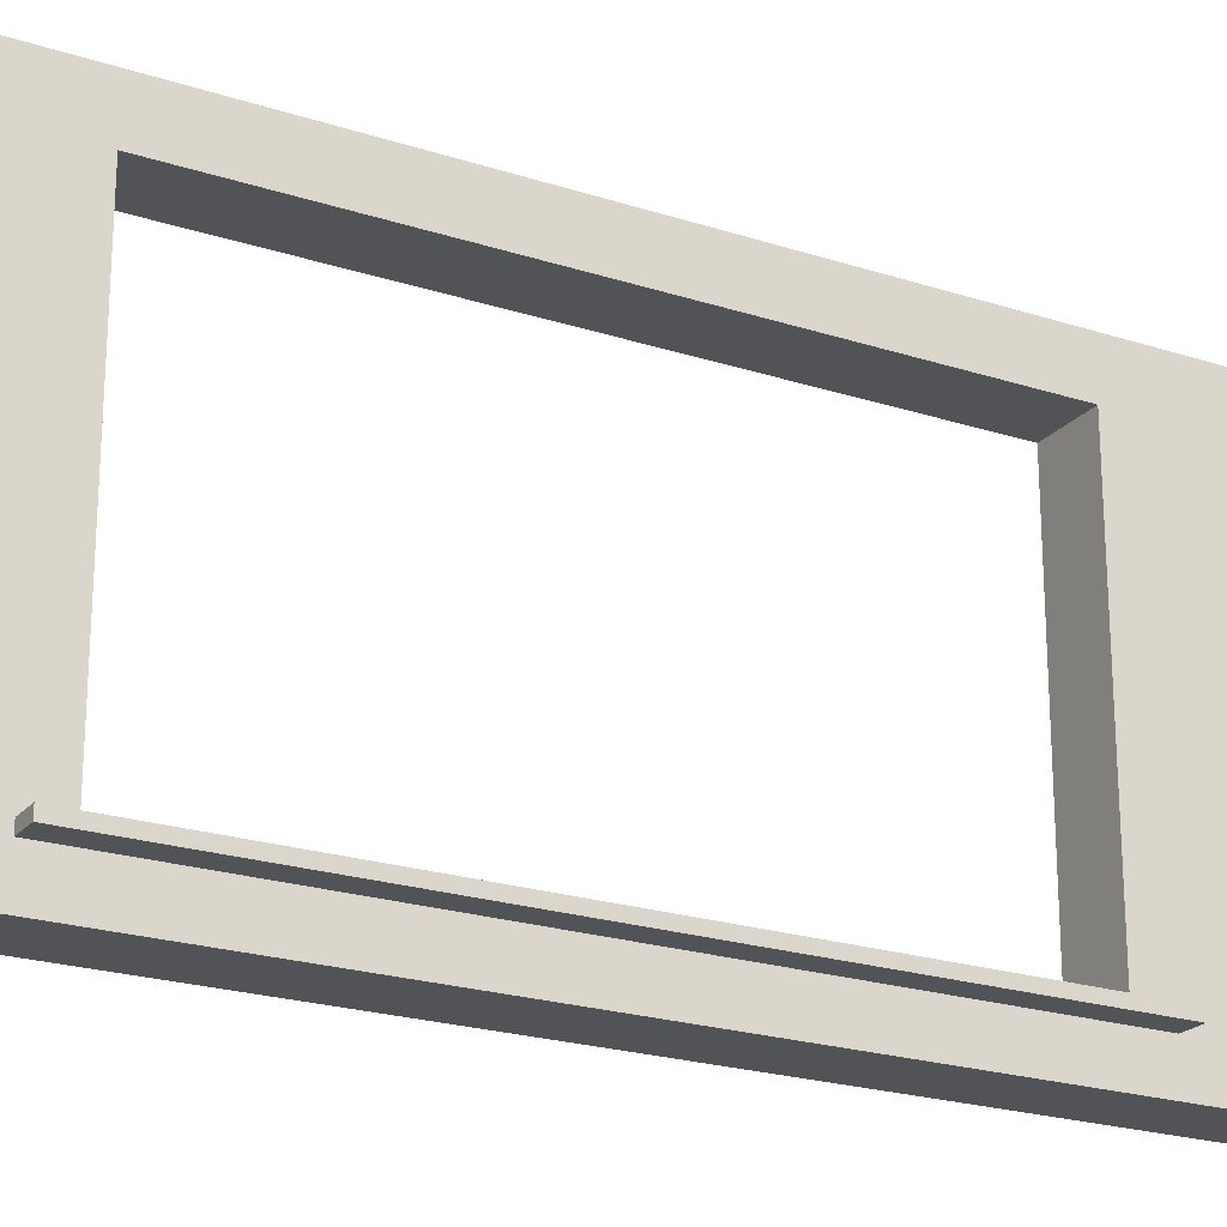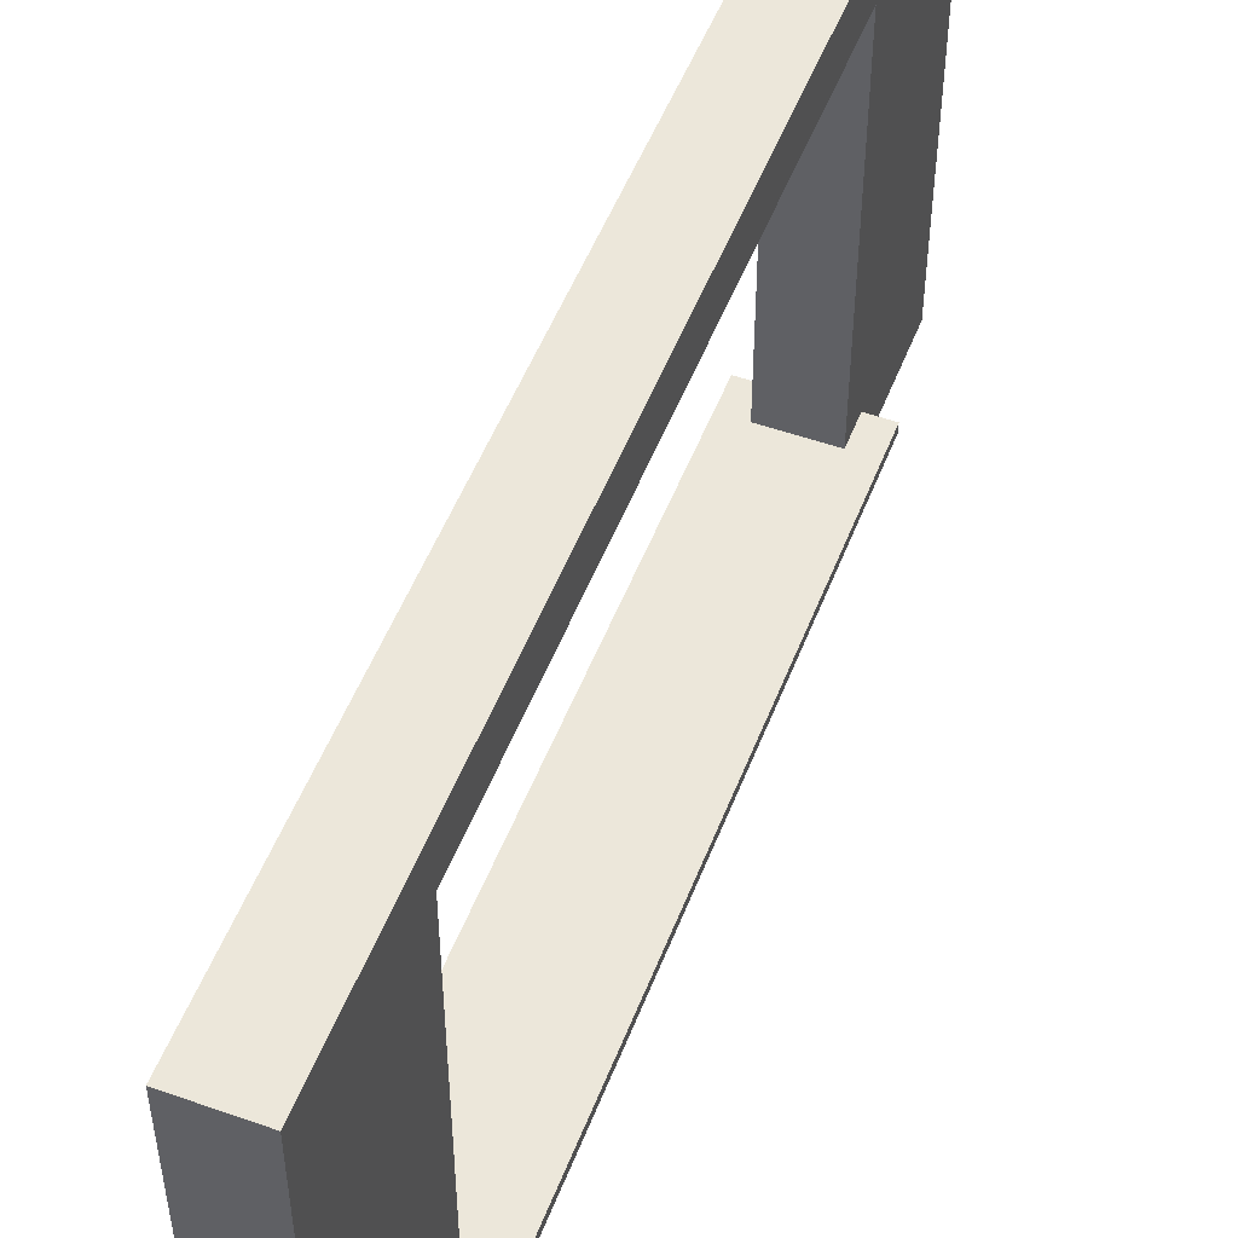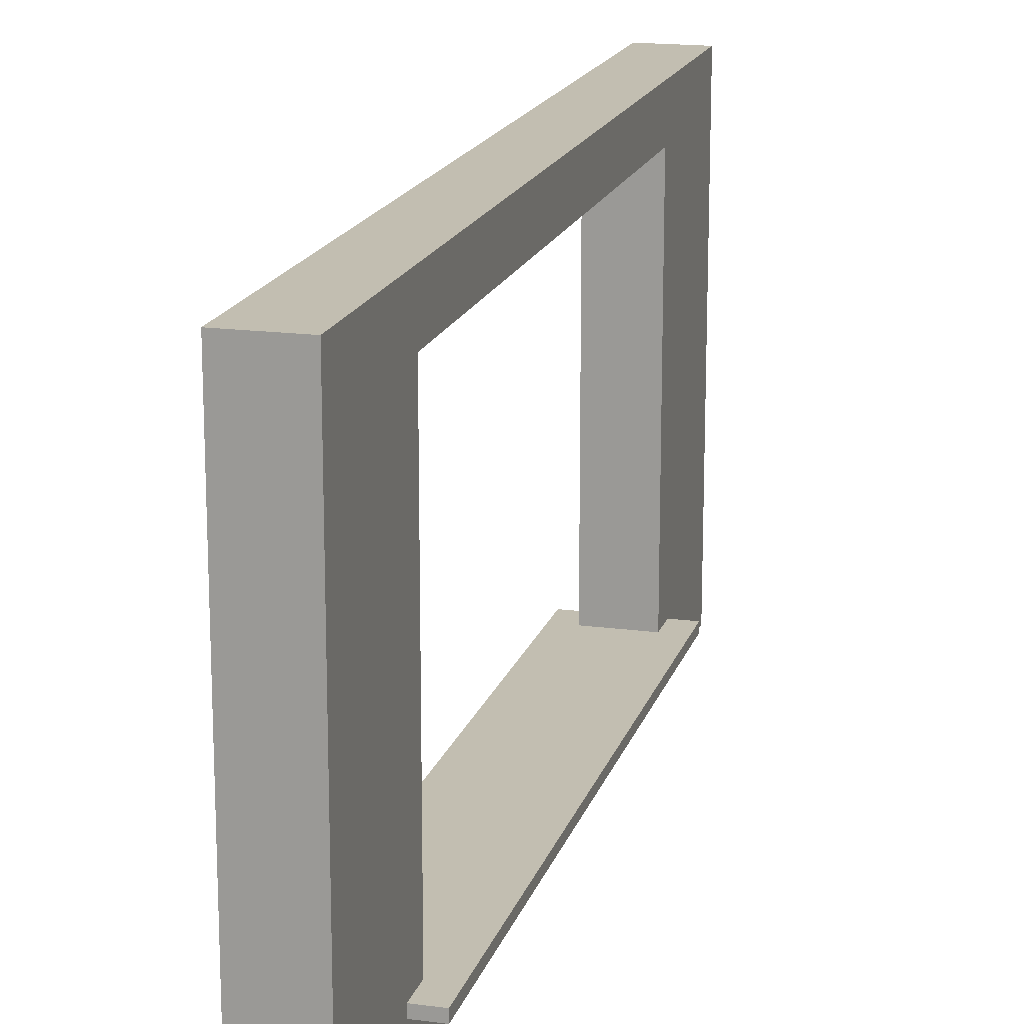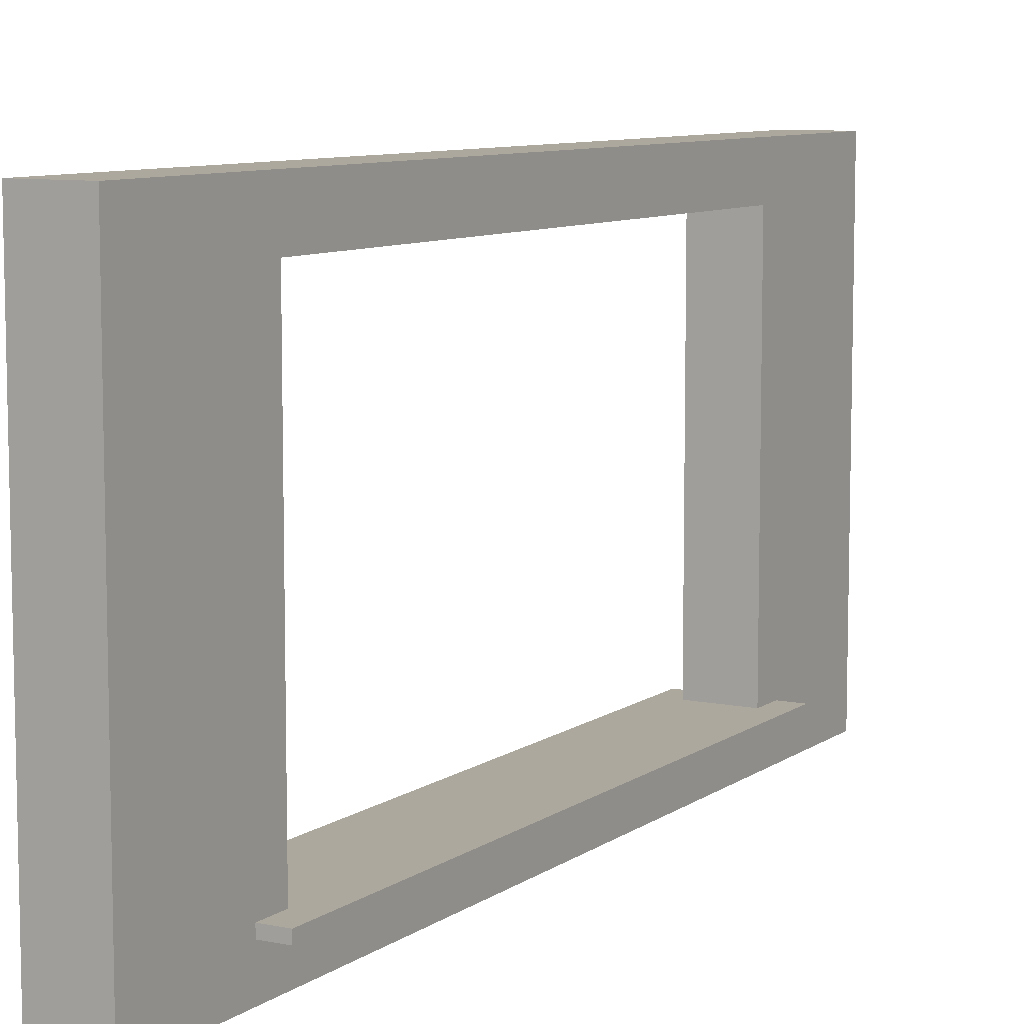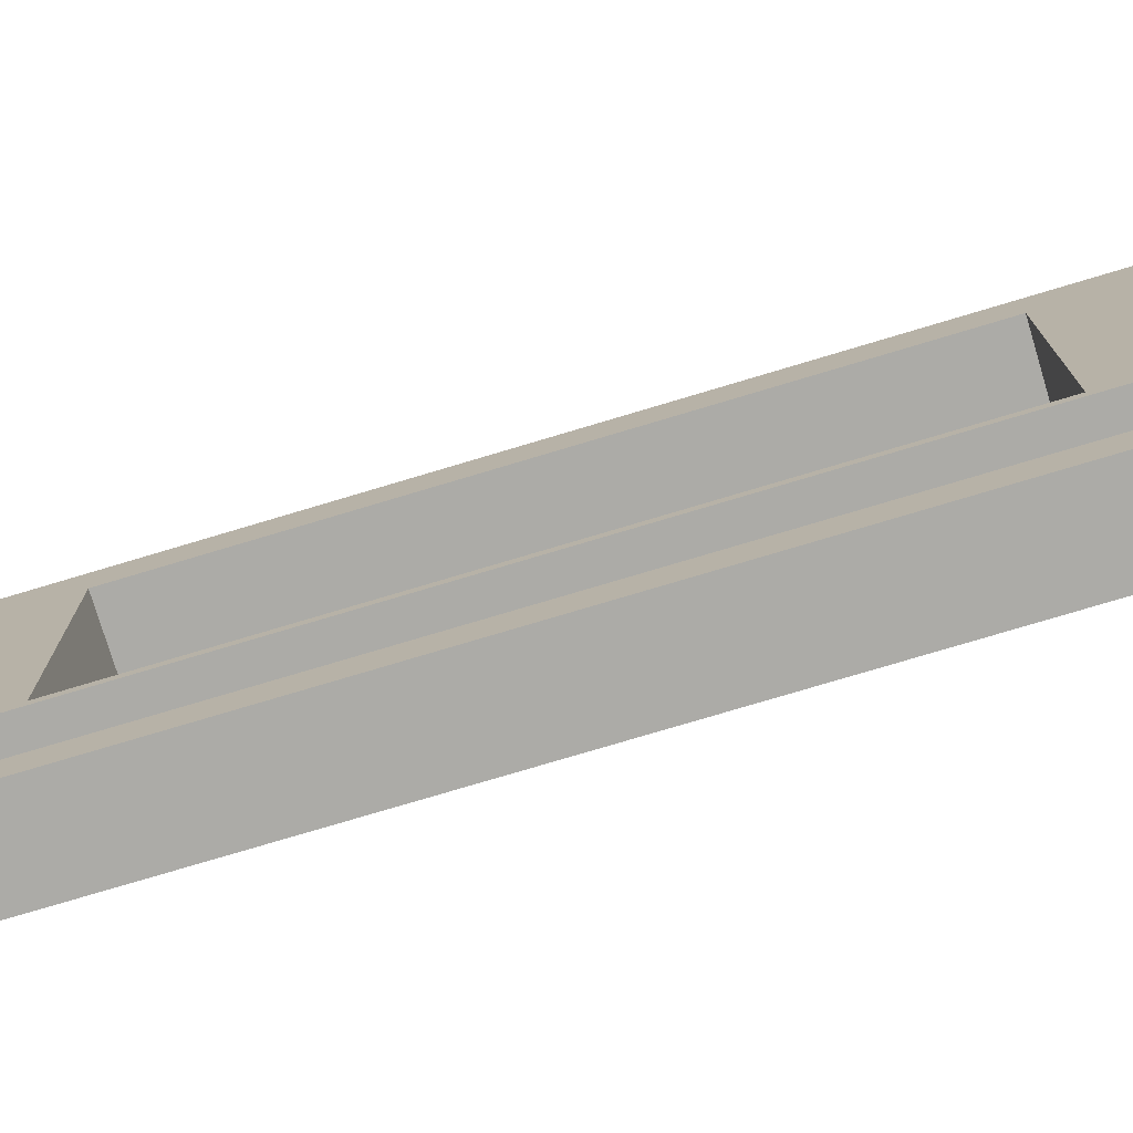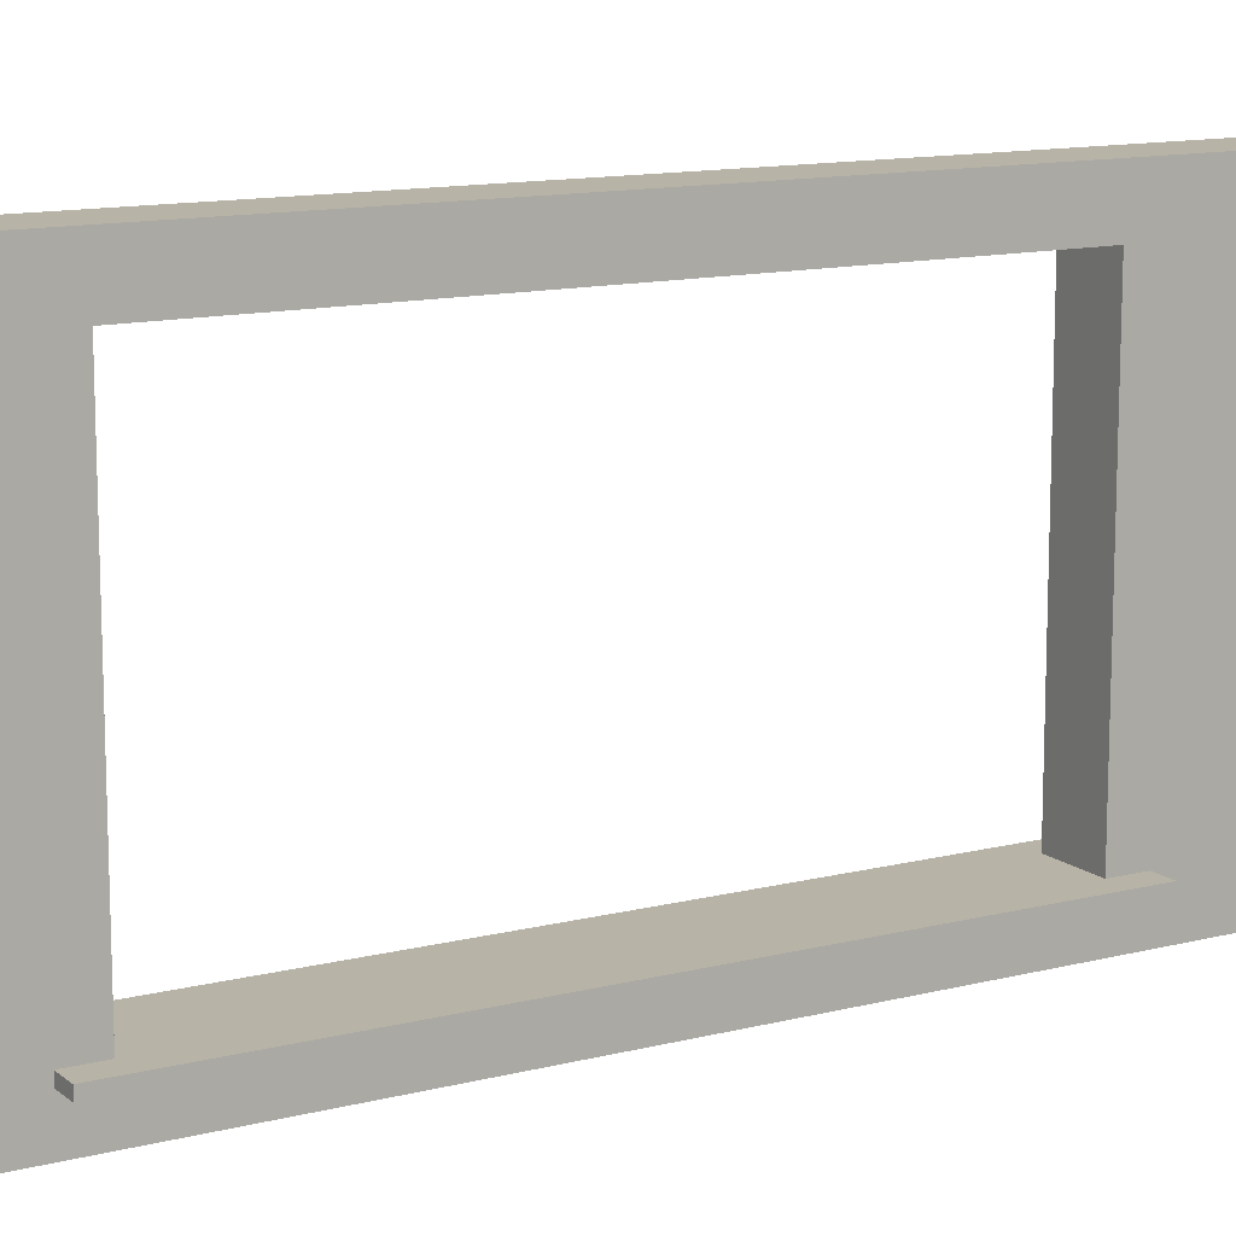
<metadata>
{"format":"obj","ext":"obj","renderer":"f3d","projection":"perspective","resolution":1024,"background":"white","views":[{"elev":-22.3,"azim":60.6,"up":"+Y"},{"elev":51.8,"azim":-159.1,"up":"+Y"},{"elev":17.1,"azim":-165.0,"up":"+Y"},{"elev":8.6,"azim":29.7,"up":"+Y"},{"elev":-76.2,"azim":106.7,"up":"+Y"},{"elev":12.6,"azim":-120.6,"up":"+Y"}]}
</metadata>
<code>
g WindowFrame-004-Thick-With-Ledge
v -4.51 -0.2334 9.009
v -4.26 -0.2334 9.009
v -4.26 -0.2334 8.345
v -4.51 -0.2334 8.345
v -4.51 -0.2334 5.823
v -4.26 -0.2334 5.823
v -4.26 -0.2334 5.159
v -4.51 -0.2334 5.159
v -4.51 1.66 9.009
v -4.51 1.66 8.345
v -4.26 1.66 8.345
v -4.26 1.66 9.009
v -4.26 1.66 5.823
v -4.51 1.66 5.823
v -4.26 1.66 5.159
v -4.51 1.66 5.159
v -4.26 -0.2334 9.009
v -4.51 -0.2334 9.009
v -4.51 -0.07547 9.009
v -4.26 -0.07547 9.009
v -4.26 -0.03602 9.009
v -4.51 -0.03602 9.009
v -4.26 1.463 9.009
v -4.51 1.463 9.009
v -4.26 1.66 9.009
v -4.51 1.66 9.009
v -4.26 -0.07547 8.345
v -4.26 -0.2334 8.345
v -4.26 -0.2334 9.009
v -4.26 -0.07547 9.009
v -4.26 -0.07547 8.478
v -4.26 -0.07547 5.823
v -4.26 -0.2334 5.823
v -4.26 -0.07547 5.69
v -4.26 -0.07547 5.159
v -4.26 -0.2334 5.159
v -4.26 -0.03602 5.159
v -4.26 -0.03602 5.69
v -4.26 1.463 5.159
v -4.26 -0.03602 5.823
v -4.26 1.463 5.823
v -4.26 1.66 5.159
v -4.26 1.66 5.823
v -4.26 1.66 8.345
v -4.26 1.463 8.345
v -4.26 1.463 9.009
v -4.26 1.66 9.009
v -4.26 -0.03602 9.009
v -4.26 -0.03602 8.478
v -4.26 -0.03602 8.345
v -4.51 -0.07547 9.009
v -4.51 -0.2334 9.009
v -4.51 -0.2334 8.345
v -4.51 -0.07547 8.345
v -4.51 -0.07547 8.478
v -4.51 -0.2334 5.823
v -4.51 -0.07547 5.823
v -4.51 -0.2334 5.159
v -4.51 -0.07547 5.69
v -4.51 -0.07547 5.159
v -4.51 -0.03602 9.009
v -4.51 -0.03602 8.478
v -4.51 1.463 9.009
v -4.51 1.463 8.345
v -4.51 1.66 9.009
v -4.51 1.66 8.345
v -4.51 1.66 5.823
v -4.51 1.463 5.823
v -4.51 1.463 5.159
v -4.51 1.66 5.159
v -4.51 -0.03602 8.345
v -4.51 -0.03602 5.823
v -4.51 -0.03602 5.159
v -4.51 -0.03602 5.69
v -4.51 -0.2334 5.159
v -4.26 -0.2334 5.159
v -4.26 -0.07547 5.159
v -4.51 -0.07547 5.159
v -4.51 -0.03602 5.159
v -4.26 -0.03602 5.159
v -4.51 1.463 5.159
v -4.26 1.463 5.159
v -4.51 1.66 5.159
v -4.26 1.66 5.159
v -4.26 1.463 8.345
v -4.26 1.463 5.823
v -4.51 1.463 5.823
v -4.51 1.463 8.345
v -4.51 1.463 8.345
v -4.51 -0.03602 8.345
v -4.26 -0.03602 8.345
v -4.26 1.463 8.345
v -4.26 1.463 5.823
v -4.26 -0.03602 5.823
v -4.51 -0.03602 5.823
v -4.51 1.463 5.823
v -4.51 -0.03602 8.345
v -4.51 -0.03602 5.823
v -4.26 -0.03602 5.823
v -4.26 -0.03602 8.345
v -4.16 -0.03602 8.345
v -4.16 -0.03602 8.478
v -4.26 -0.03602 8.478
v -4.16 -0.03602 5.823
v -4.26 -0.03602 5.69
v -4.16 -0.03602 5.69
v -4.61 -0.03602 5.823
v -4.61 -0.03602 5.69
v -4.51 -0.03602 5.69
v -4.61 -0.03602 8.345
v -4.51 -0.03602 8.478
v -4.61 -0.03602 8.478
v -4.16 -0.07547 8.345
v -4.16 -0.03602 8.345
v -4.16 -0.03602 5.823
v -4.16 -0.07547 5.823
v -4.16 -0.07547 8.478
v -4.16 -0.03602 8.478
v -4.16 -0.07547 5.69
v -4.16 -0.03602 5.69
v -4.61 -0.03602 5.823
v -4.61 -0.07547 5.823
v -4.61 -0.07547 5.69
v -4.61 -0.03602 5.69
v -4.61 -0.03602 8.345
v -4.61 -0.07547 8.345
v -4.61 -0.07547 8.478
v -4.61 -0.03602 8.478
v -4.26 -0.03602 8.478
v -4.16 -0.03602 8.478
v -4.16 -0.07547 8.478
v -4.26 -0.07547 8.478
v -4.26 -0.07547 8.478
v -4.16 -0.07547 8.478
v -4.16 -0.07547 8.345
v -4.26 -0.07547 8.345
v -4.16 -0.07547 5.823
v -4.26 -0.07547 5.823
v -4.16 -0.07547 5.69
v -4.26 -0.07547 5.69
v -4.26 -0.07547 5.69
v -4.16 -0.07547 5.69
v -4.16 -0.03602 5.69
v -4.26 -0.03602 5.69
v -4.51 -0.03602 5.69
v -4.61 -0.03602 5.69
v -4.61 -0.07547 5.69
v -4.51 -0.07547 5.69
v -4.51 -0.07547 5.69
v -4.61 -0.07547 5.69
v -4.61 -0.07547 5.823
v -4.51 -0.07547 5.823
v -4.61 -0.07547 8.345
v -4.51 -0.07547 8.345
v -4.61 -0.07547 8.478
v -4.51 -0.07547 8.478
v -4.51 -0.07547 8.478
v -4.61 -0.07547 8.478
v -4.61 -0.03602 8.478
v -4.51 -0.03602 8.478
f 3 2 1
f 4 3 1
f 4 5 3
f 5 6 3
f 7 6 5
f 8 7 5
f 11 10 9
f 12 11 9
f 11 13 10
f 13 14 10
f 13 15 14
f 15 16 14
f 19 18 17
f 20 19 17
f 19 20 21
f 22 19 21
f 22 21 23
f 24 22 23
f 24 23 25
f 26 24 25
f 29 28 27
f 27 30 29
f 27 31 30
f 32 27 28
f 33 32 28
f 34 32 33
f 35 34 33
f 33 36 35
f 34 35 37
f 38 34 37
f 38 37 39
f 39 40 38
f 39 41 40
f 41 39 42
f 43 41 42
f 41 43 44
f 45 41 44
f 46 45 44
f 47 46 44
f 45 46 48
f 45 48 49
f 49 50 45
f 31 49 48
f 30 31 48
f 53 52 51
f 51 54 53
f 51 55 54
f 56 53 54
f 57 56 54
f 58 56 57
f 57 59 58
f 59 60 58
f 55 51 61
f 62 55 61
f 62 61 63
f 62 63 64
f 64 63 65
f 66 64 65
f 66 67 64
f 67 68 64
f 69 68 67
f 70 69 67
f 64 71 62
f 72 68 69
f 72 69 73
f 60 59 73
f 73 74 72
f 59 74 73
f 77 76 75
f 78 77 75
f 77 78 79
f 80 77 79
f 80 79 81
f 82 80 81
f 82 81 83
f 84 82 83
f 87 86 85
f 88 87 85
f 91 90 89
f 92 91 89
f 95 94 93
f 96 95 93
f 99 98 97
f 100 99 97
f 100 101 99
f 102 101 100
f 103 102 100
f 101 104 99
f 99 104 105
f 104 106 105
f 98 107 97
f 108 107 98
f 109 108 98
f 107 110 97
f 97 110 111
f 110 112 111
f 115 114 113
f 116 115 113
f 117 113 114
f 118 117 114
f 116 119 115
f 119 120 115
f 123 122 121
f 124 123 121
f 121 122 125
f 122 126 125
f 126 127 125
f 127 128 125
f 131 130 129
f 132 131 129
f 135 134 133
f 136 135 133
f 137 135 136
f 138 137 136
f 139 137 138
f 140 139 138
f 143 142 141
f 144 143 141
f 147 146 145
f 148 147 145
f 151 150 149
f 152 151 149
f 153 151 152
f 154 153 152
f 155 153 154
f 156 155 154
f 159 158 157
f 160 159 157

</code>
